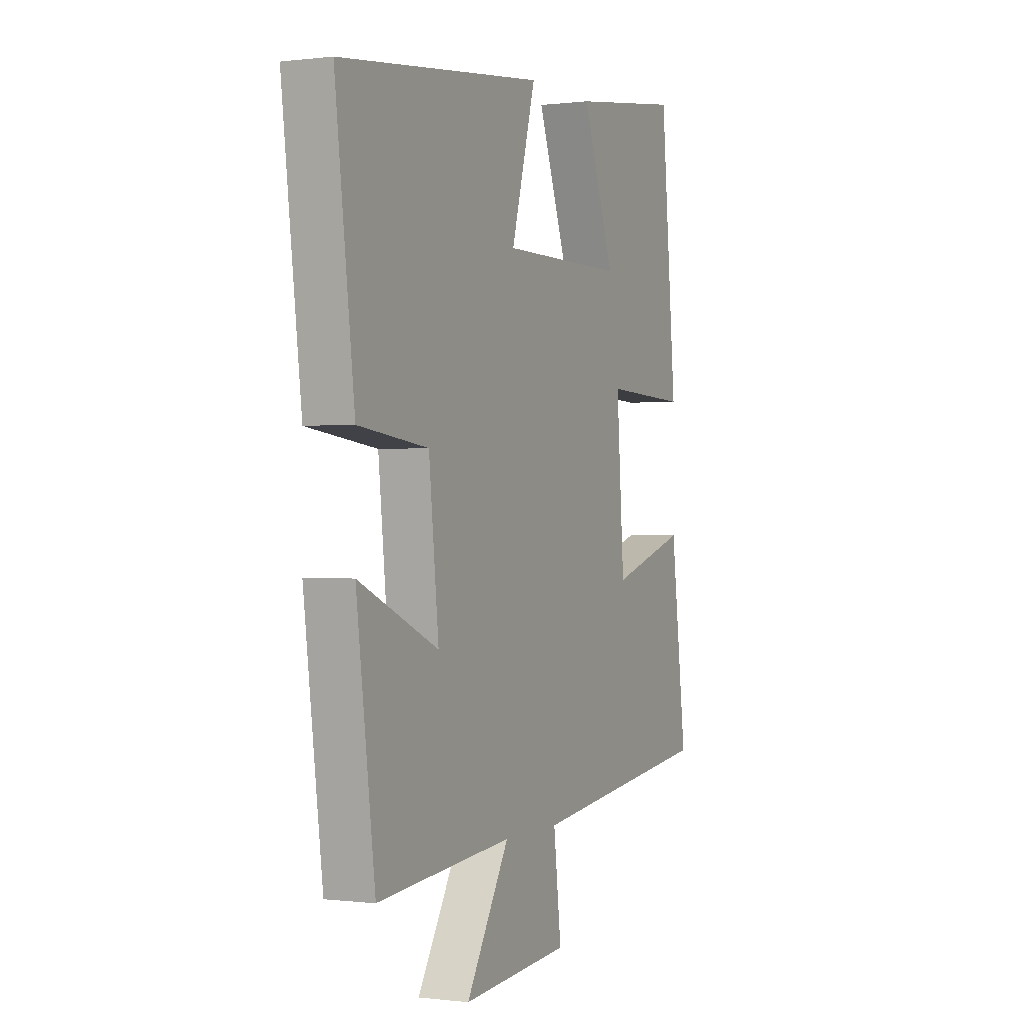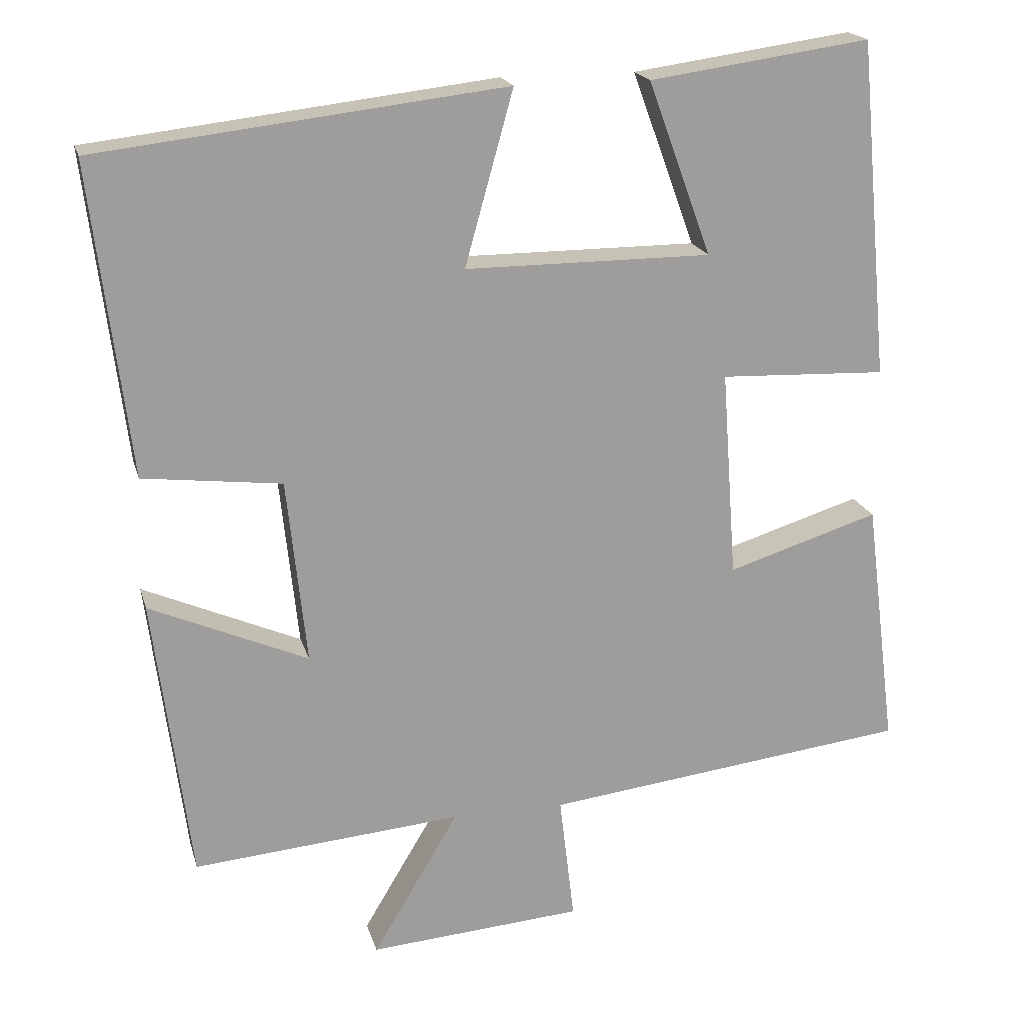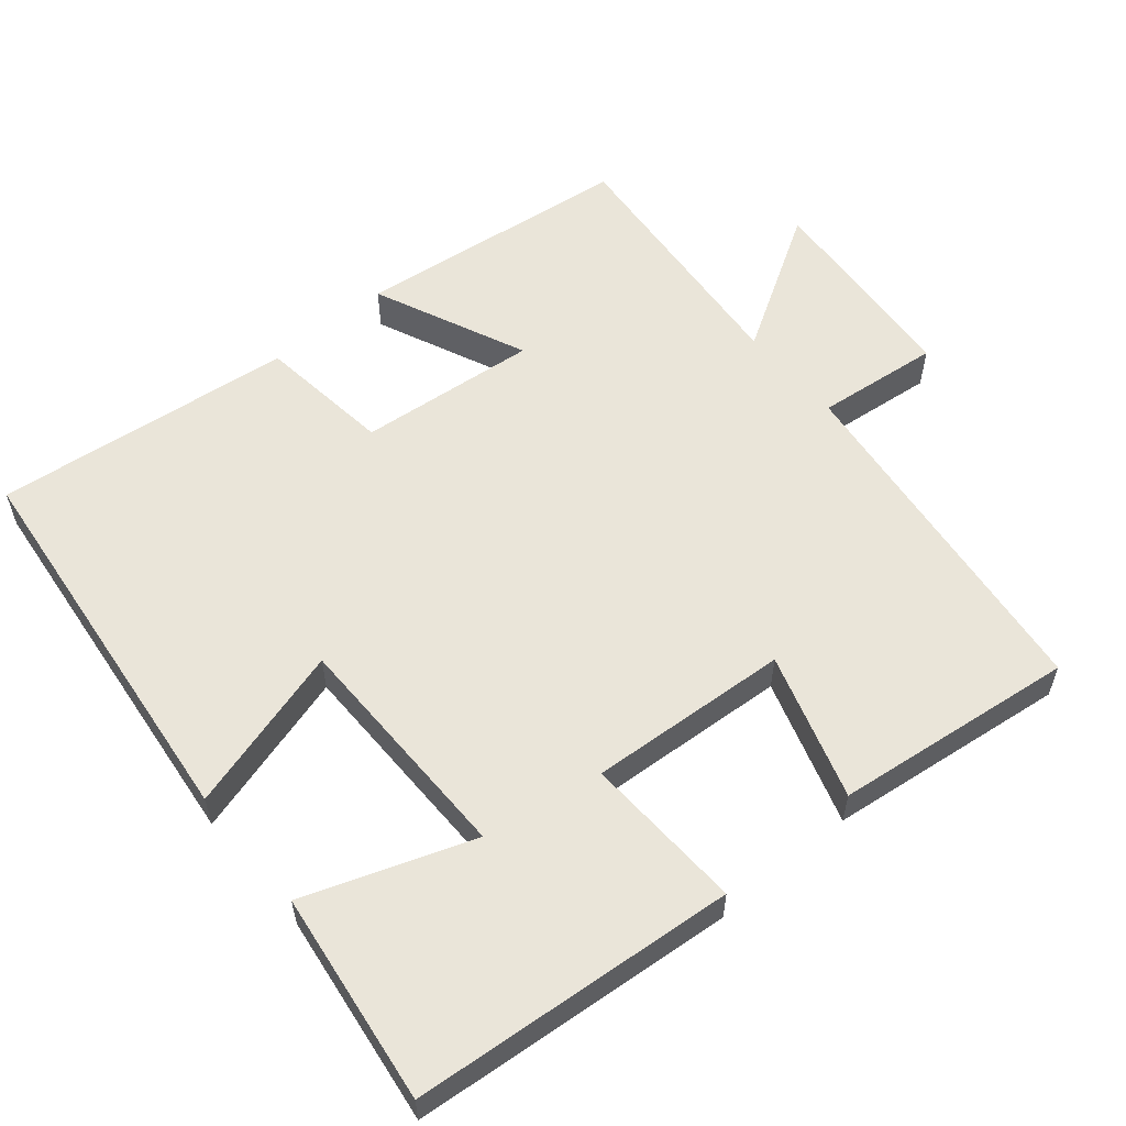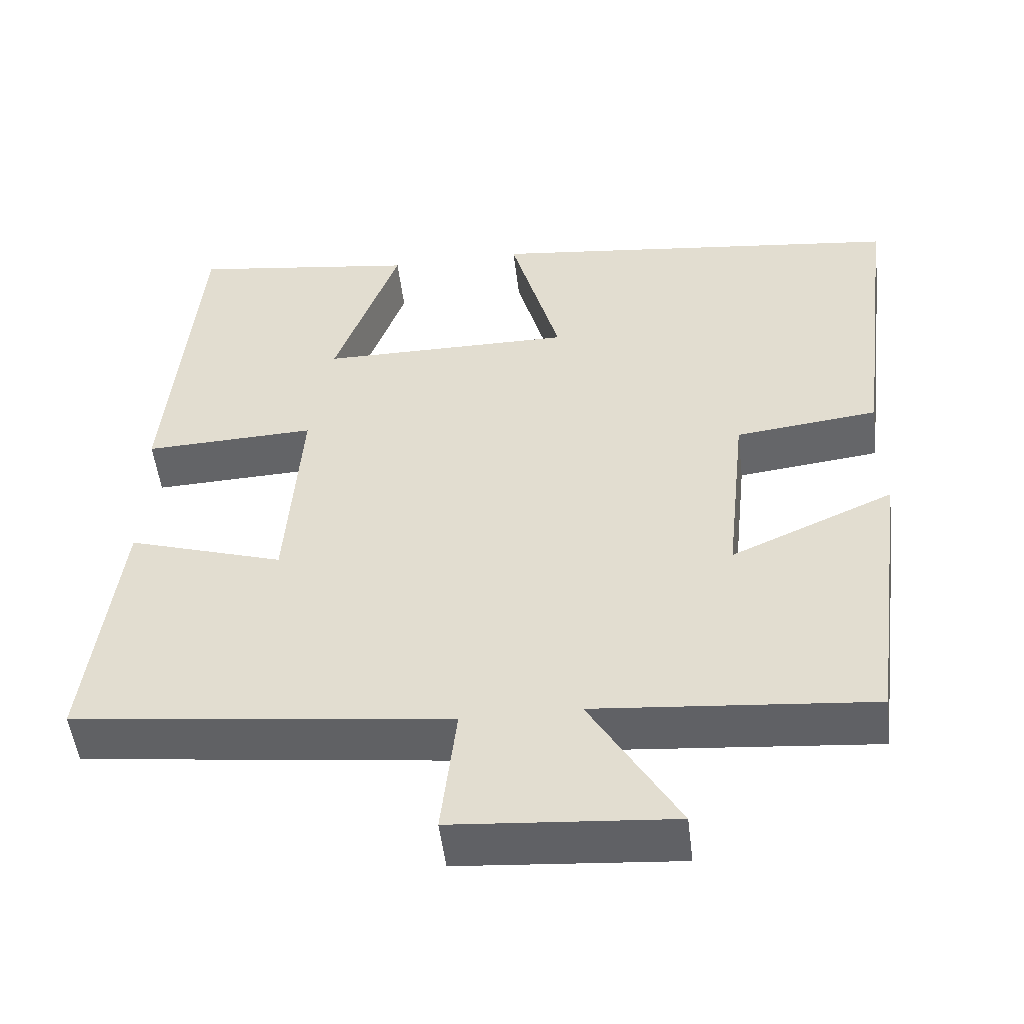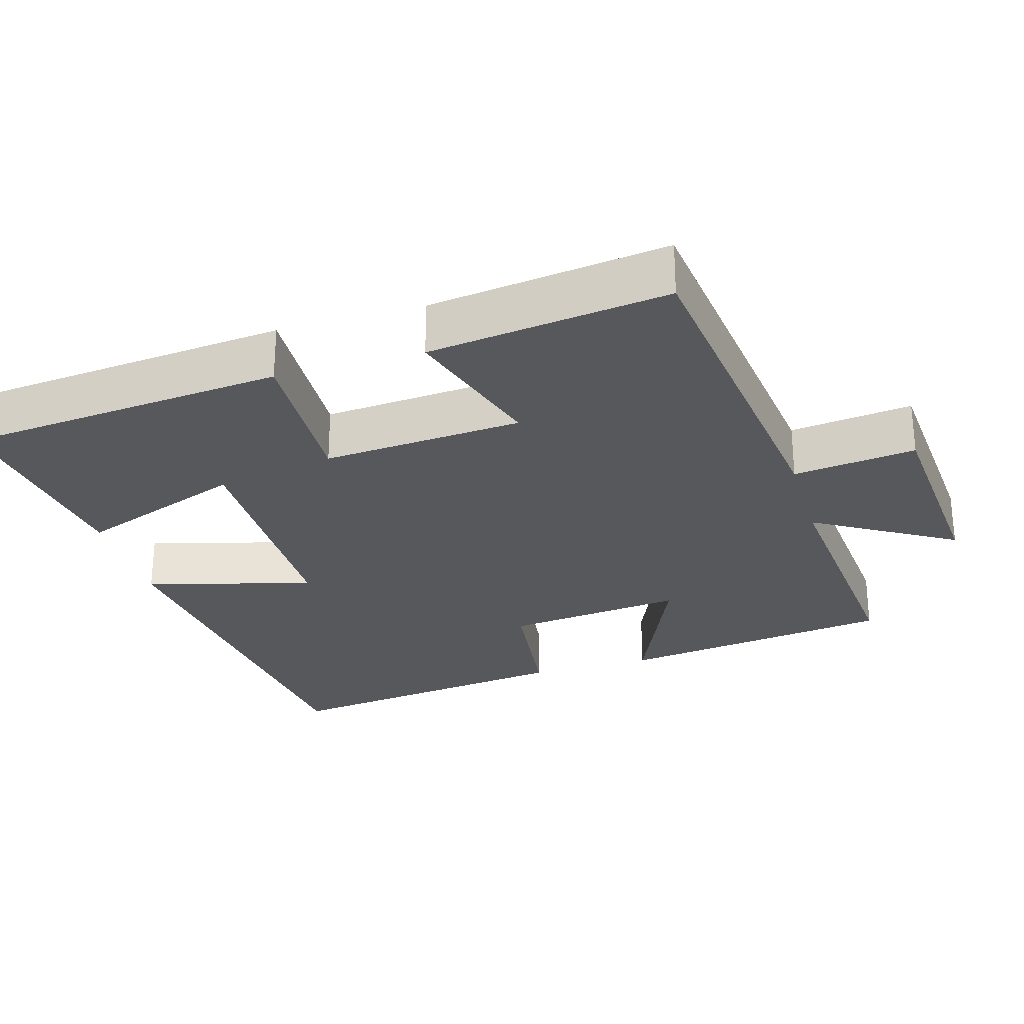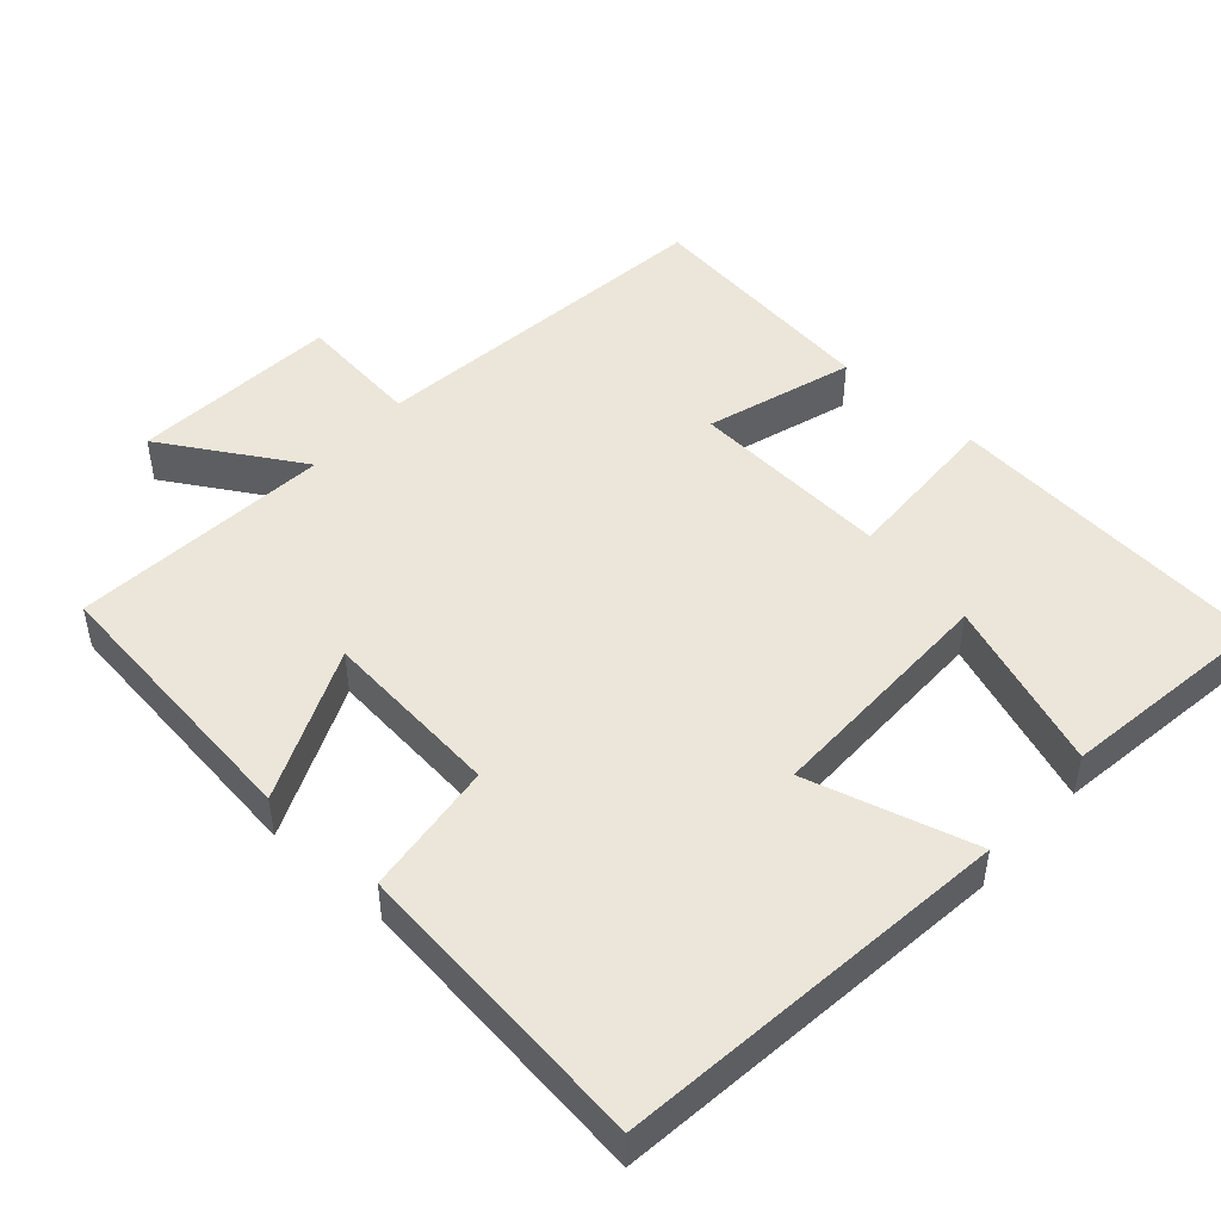
<metadata>
{"format":"obj","ext":"obj","renderer":"f3d","projection":"perspective","resolution":1024,"background":"white","views":[{"elev":-0.1,"azim":-64.8,"up":"+Z"},{"elev":19.2,"azim":-14.2,"up":"+Z"},{"elev":57.8,"azim":49.7,"up":"+Y"},{"elev":-50.7,"azim":-173.3,"up":"+Z"},{"elev":-27.9,"azim":106.4,"up":"+Y"},{"elev":48.3,"azim":-48.1,"up":"+Y"}]}
</metadata>
<code>
v -0.451 0.07 -0.531
v -0.5 0.07 -0.152
v -0.29 0.07 -0.244
v -0.316 0.07 0.002
v -0.5 0.07 0.024
v -0.551 0.07 0.437
v -0.011 0.07 0.5
v -0.075 0.07 0.27
v 0.251 0.07 0.27
v 0.167 0.07 0.5
v 0.459 0.07 0.541
v 0.5 0.07 0.094
v 0.279 0.07 0.103
v 0.299 0.07 -0.173
v 0.5 0.07 -0.11
v 0.542 0.07 -0.441
v 0.056 0.07 -0.5
v 0.076 0.07 -0.669
v -0.208 0.07 -0.691
v -0.094 0.07 -0.5
v -0.451 0 -0.531
v -0.5 0 -0.152
v -0.29 0 -0.244
v -0.316 0 0.002
v -0.5 0 0.024
v -0.551 0 0.437
v -0.011 0 0.5
v -0.075 0 0.27
v 0.251 0 0.27
v 0.167 0 0.5
v 0.459 0 0.541
v 0.5 0 0.094
v 0.279 0 0.103
v 0.299 0 -0.173
v 0.5 0 -0.11
v 0.542 0 -0.441
v 0.056 0 -0.5
v 0.076 0 -0.669
v -0.208 0 -0.691
v -0.094 0 -0.5
f 17 18 19 20
f 16 17 20
f 15 16 20
f 14 15 20
f 13 14 20 1
f 11 12 13
f 9 10 11
f 9 11 13
f 8 9 13
f 6 7 8
f 5 6 8
f 4 5 8
f 3 4 8 13
f 1 2 3
f 1 3 13
f 40 39 38 37
f 40 37 36
f 40 36 35
f 40 35 34
f 21 40 34 33
f 33 32 31
f 31 30 29
f 33 31 29
f 33 29 28
f 28 27 26
f 28 26 25
f 28 25 24
f 33 28 24 23
f 23 22 21
f 33 23 21
f 1 21 22 2
f 2 22 23 3
f 3 23 24 4
f 4 24 25 5
f 5 25 26 6
f 6 26 27 7
f 7 27 28 8
f 8 28 29 9
f 9 29 30 10
f 10 30 31 11
f 11 31 32 12
f 12 32 33 13
f 13 33 34 14
f 14 34 35 15
f 15 35 36 16
f 16 36 37 17
f 17 37 38 18
f 18 38 39 19
f 19 39 40 20
f 20 40 21 1

</code>
